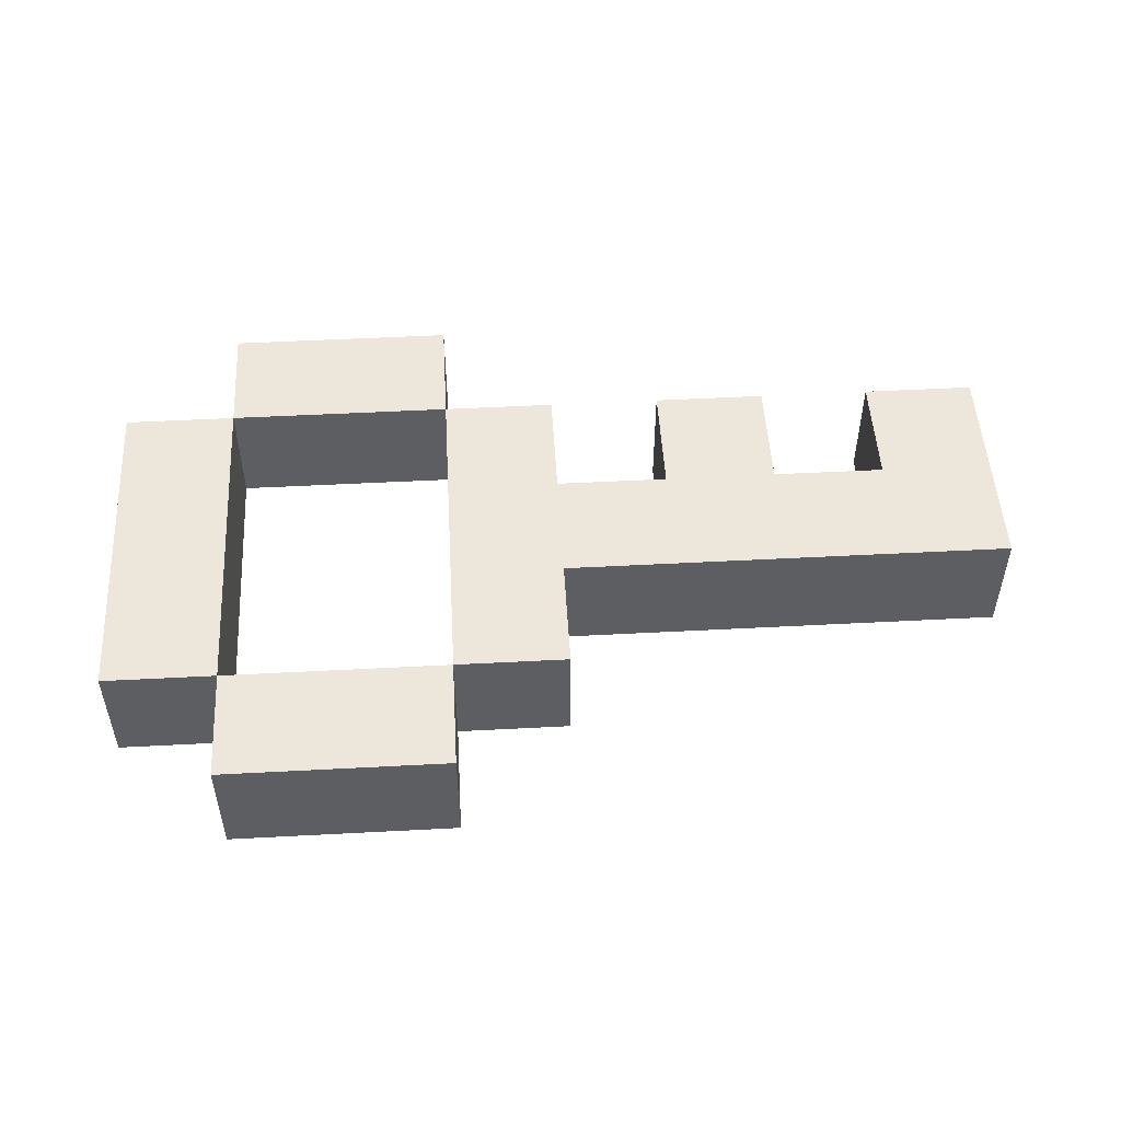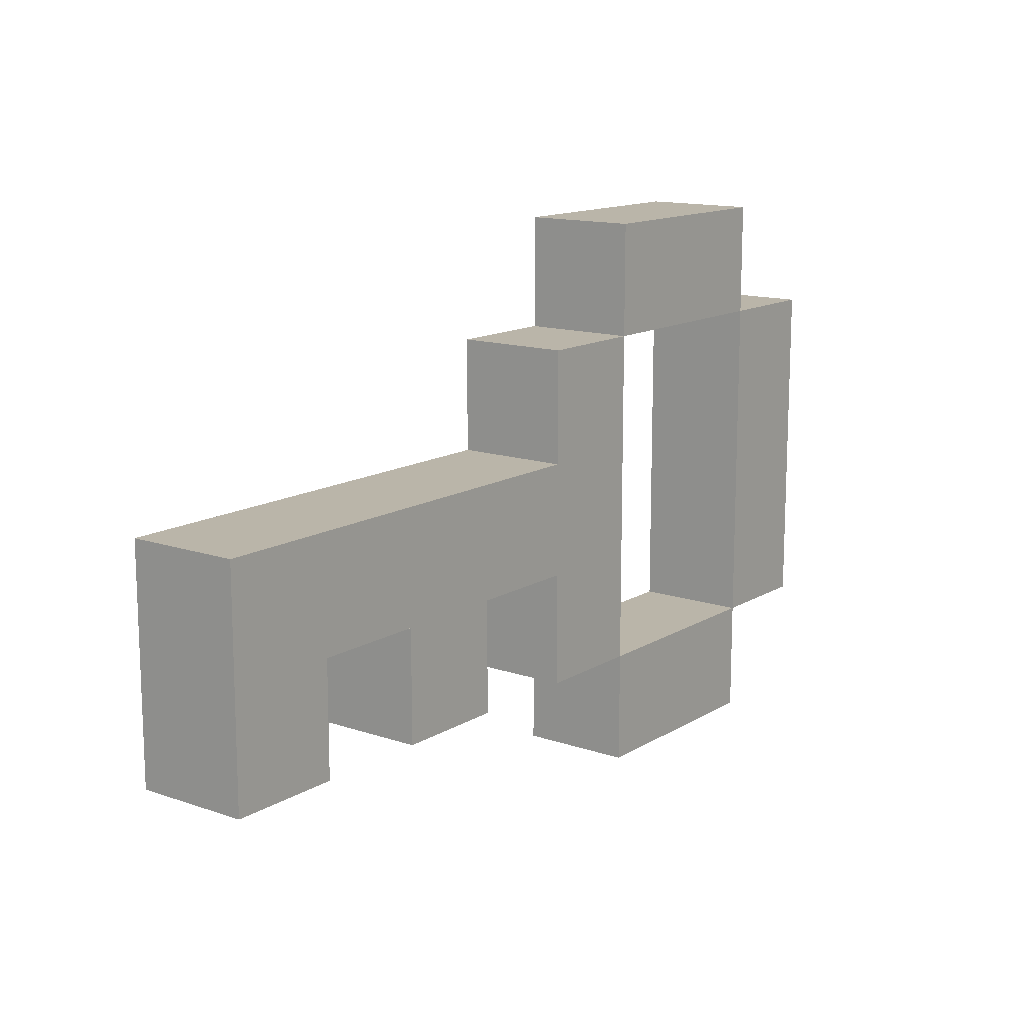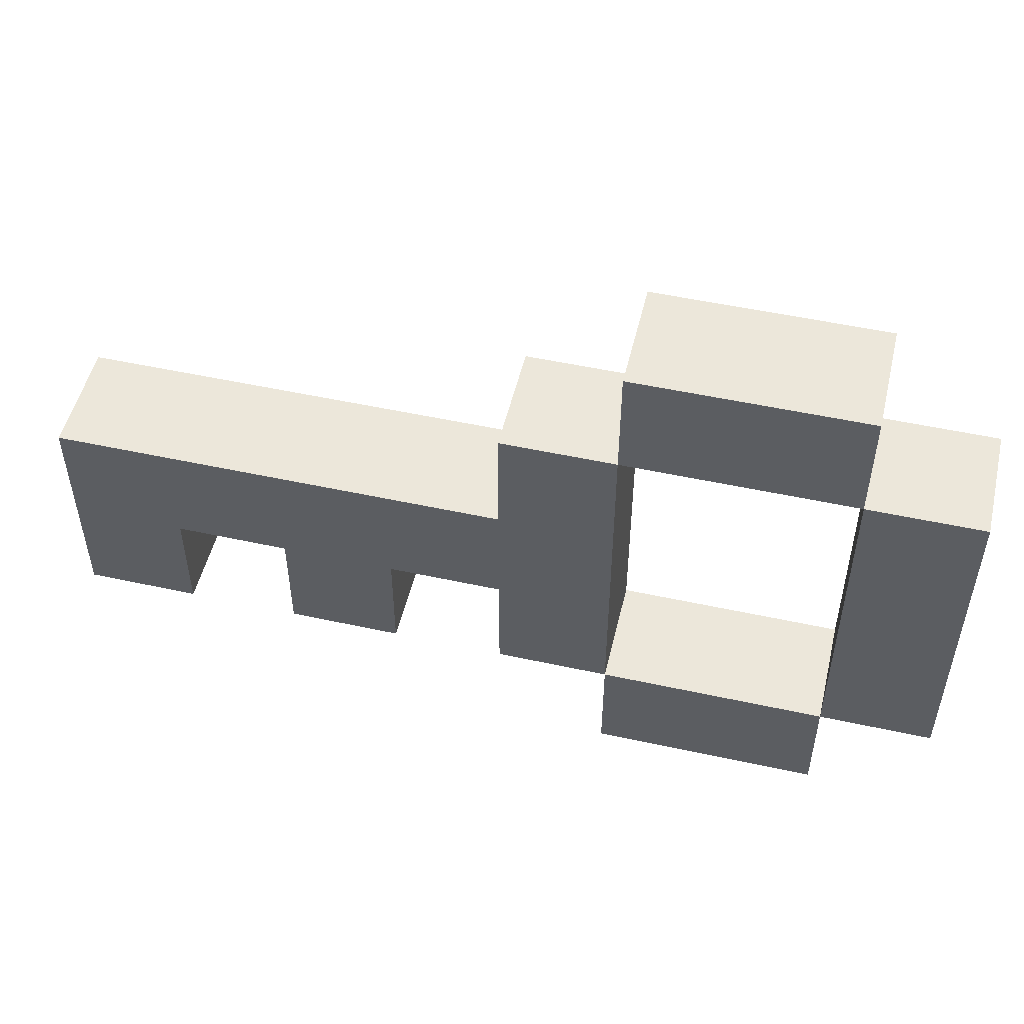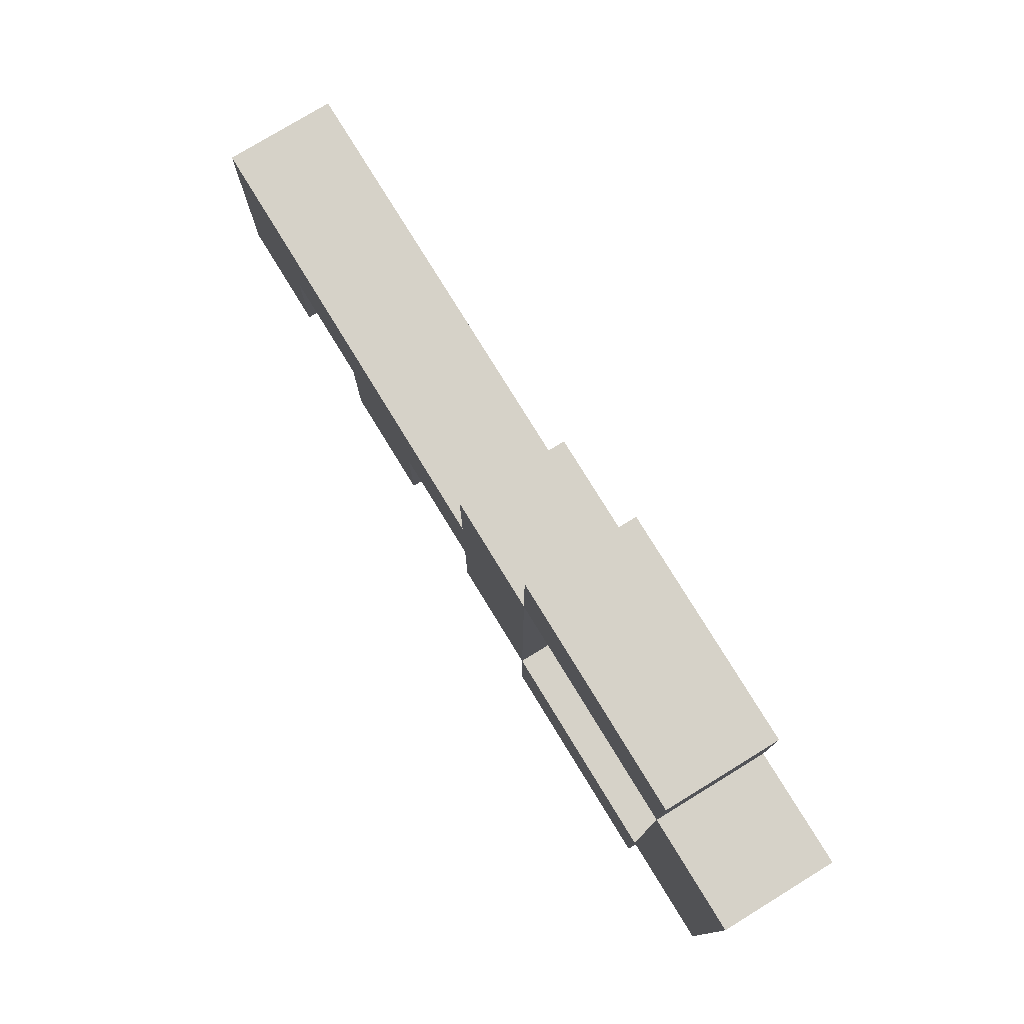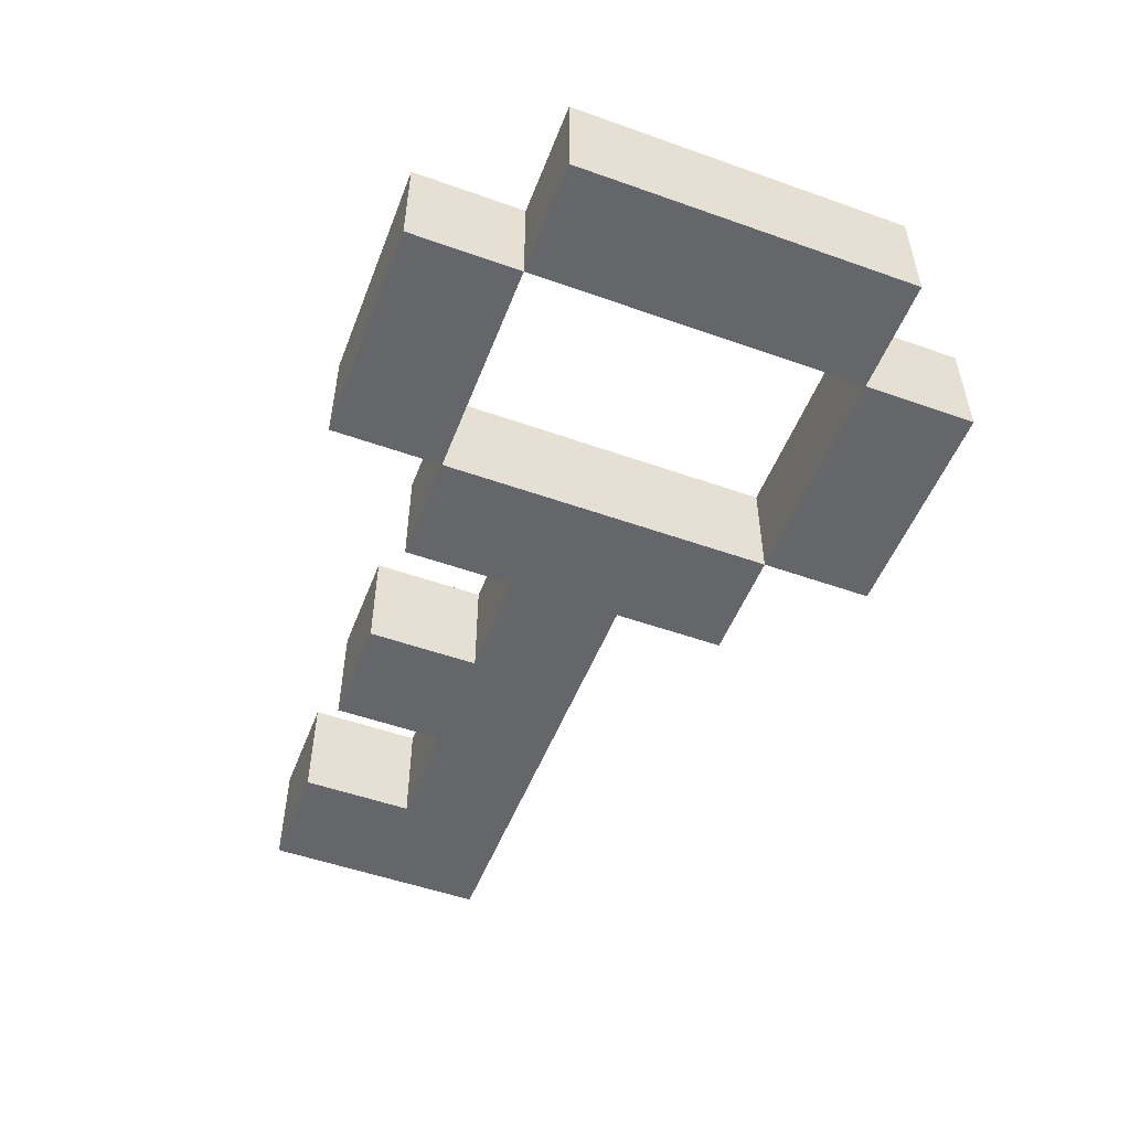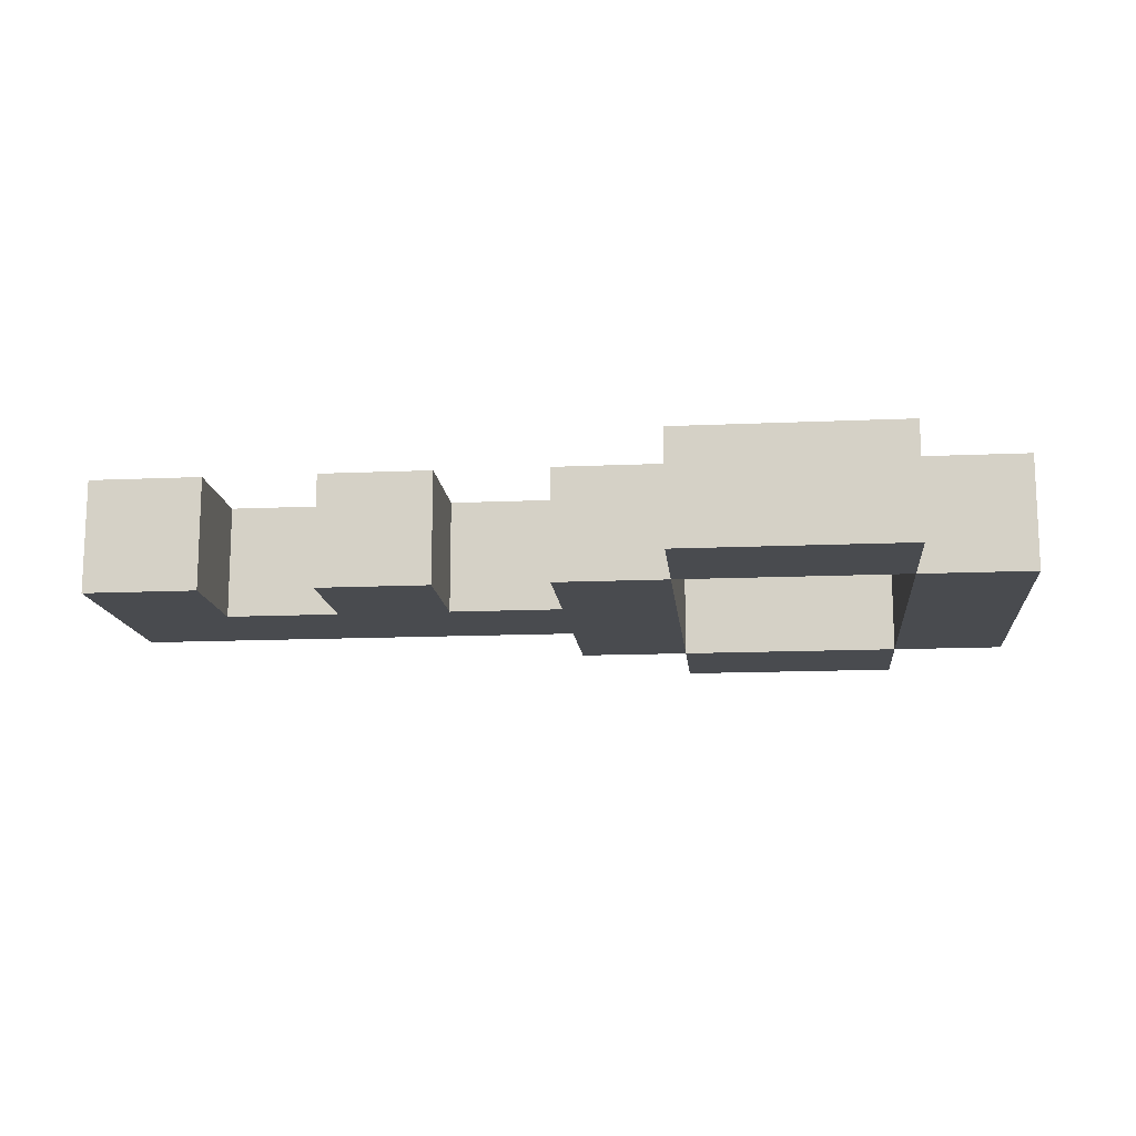
<metadata>
{"format":"obj","ext":"obj","renderer":"f3d","projection":"perspective","resolution":1024,"background":"white","views":[{"elev":50.7,"azim":176.7,"up":"+Z"},{"elev":13.7,"azim":-52.7,"up":"+Y"},{"elev":51.1,"azim":13.4,"up":"+Y"},{"elev":77.5,"azim":58.5,"up":"+Y"},{"elev":-51.9,"azim":69.0,"up":"+Z"},{"elev":-14.2,"azim":5.6,"up":"+Z"}]}
</metadata>
<code>
g obj_key
v -4 1 1
v -4 1 -0
v -4 3 1
v -4 3 -0
v -2 1 1
v -2 1 -0
v -2 2 1
v -2 2 -0
v 0 1 1
v 0 1 -0
v 0 2 1
v 0 2 -0
v 0 3 1
v 0 3 -0
v 0 4 1
v 0 4 -0
v 1 0 1
v 1 0 -0
v 1 1 1
v 1 1 -0
v 1 4 1
v 1 4 -0
v 1 5 1
v 1 5 -0
v 3 1 1
v 3 1 -0
v 3 4 1
v 3 4 -0
v -3 1 1
v -3 1 -0
v -3 2 1
v -3 2 -0
v -1 1 1
v -1 1 -0
v -1 2 1
v -1 2 -0
v 1 1 1
v 1 1 -0
v 1 4 1
v 1 4 -0
v 3 0 1
v 3 0 -0
v 3 1 1
v 3 1 -0
v 3 4 1
v 3 4 -0
v 3 5 1
v 3 5 -0
v 4 1 1
v 4 1 -0
v 4 4 1
v 4 4 -0
v -4 1 1
v -4 3 1
v -3 1 1
v -3 2 1
v -2 1 1
v -2 2 1
v -1 1 1
v -1 2 1
v 0 1 1
v 0 2 1
v 0 3 1
v 0 4 1
v 1 0 1
v 1 1 1
v 1 4 1
v 1 5 1
v 3 0 1
v 3 1 1
v 3 4 1
v 3 5 1
v 4 1 1
v 4 4 1
v -4 1 -0
v -4 3 -0
v -3 1 -0
v -3 2 -0
v -2 1 -0
v -2 2 -0
v -1 1 -0
v -1 2 -0
v 0 1 -0
v 0 2 -0
v 0 3 -0
v 0 4 -0
v 1 0 -0
v 1 1 -0
v 1 4 -0
v 1 5 -0
v 3 0 -0
v 3 1 -0
v 3 4 -0
v 3 5 -0
v 4 1 -0
v 4 4 -0
v 1 0 1
v 3 0 1
v 1 0 -0
v 3 0 -0
v -4 1 1
v -3 1 1
v -2 1 1
v -1 1 1
v 0 1 1
v 1 1 1
v 3 1 1
v 4 1 1
v -4 1 -0
v -3 1 -0
v -2 1 -0
v -1 1 -0
v 0 1 -0
v 1 1 -0
v 3 1 -0
v 4 1 -0
v -3 2 1
v -2 2 1
v -1 2 1
v 0 2 1
v -3 2 -0
v -2 2 -0
v -1 2 -0
v 0 2 -0
v 1 4 1
v 3 4 1
v 1 4 -0
v 3 4 -0
v 1 1 1
v 3 1 1
v 1 1 -0
v 3 1 -0
v -4 3 1
v 0 3 1
v -4 3 -0
v 0 3 -0
v 0 4 1
v 1 4 1
v 3 4 1
v 4 4 1
v 0 4 -0
v 1 4 -0
v 3 4 -0
v 4 4 -0
v 1 5 1
v 3 5 1
v 1 5 -0
v 3 5 -0
f 3 2 1
f 4 2 3
f 7 6 5
f 8 6 7
f 11 10 9
f 12 10 11
f 15 14 13
f 16 14 15
f 19 18 17
f 20 18 19
f 23 22 21
f 24 22 23
f 27 26 25
f 28 26 27
f 29 30 31
f 31 30 32
f 33 34 35
f 35 34 36
f 37 38 39
f 39 38 40
f 41 42 43
f 43 42 44
f 45 46 47
f 47 46 48
f 49 50 51
f 51 50 52
f 55 54 53
f 56 54 55
f 58 54 56
f 59 58 57
f 60 54 58
f 60 58 59
f 62 54 60
f 63 54 62
f 66 62 61
f 66 64 63
f 66 63 62
f 67 64 66
f 69 66 65
f 70 66 69
f 71 68 67
f 72 68 71
f 73 71 70
f 74 71 73
f 75 76 77
f 77 76 78
f 78 76 80
f 79 80 81
f 80 76 82
f 81 80 82
f 82 76 84
f 84 76 85
f 83 84 88
f 85 86 88
f 84 85 88
f 88 86 89
f 87 88 91
f 91 88 92
f 89 90 93
f 93 90 94
f 92 93 95
f 95 93 96
f 99 98 97
f 100 98 99
f 109 102 101
f 110 102 109
f 111 104 103
f 112 104 111
f 113 106 105
f 114 106 113
f 115 108 107
f 116 108 115
f 121 118 117
f 122 118 121
f 123 120 119
f 124 120 123
f 127 126 125
f 128 126 127
f 129 130 131
f 131 130 132
f 133 134 135
f 135 134 136
f 137 138 141
f 141 138 142
f 139 140 143
f 143 140 144
f 145 146 147
f 147 146 148

</code>
